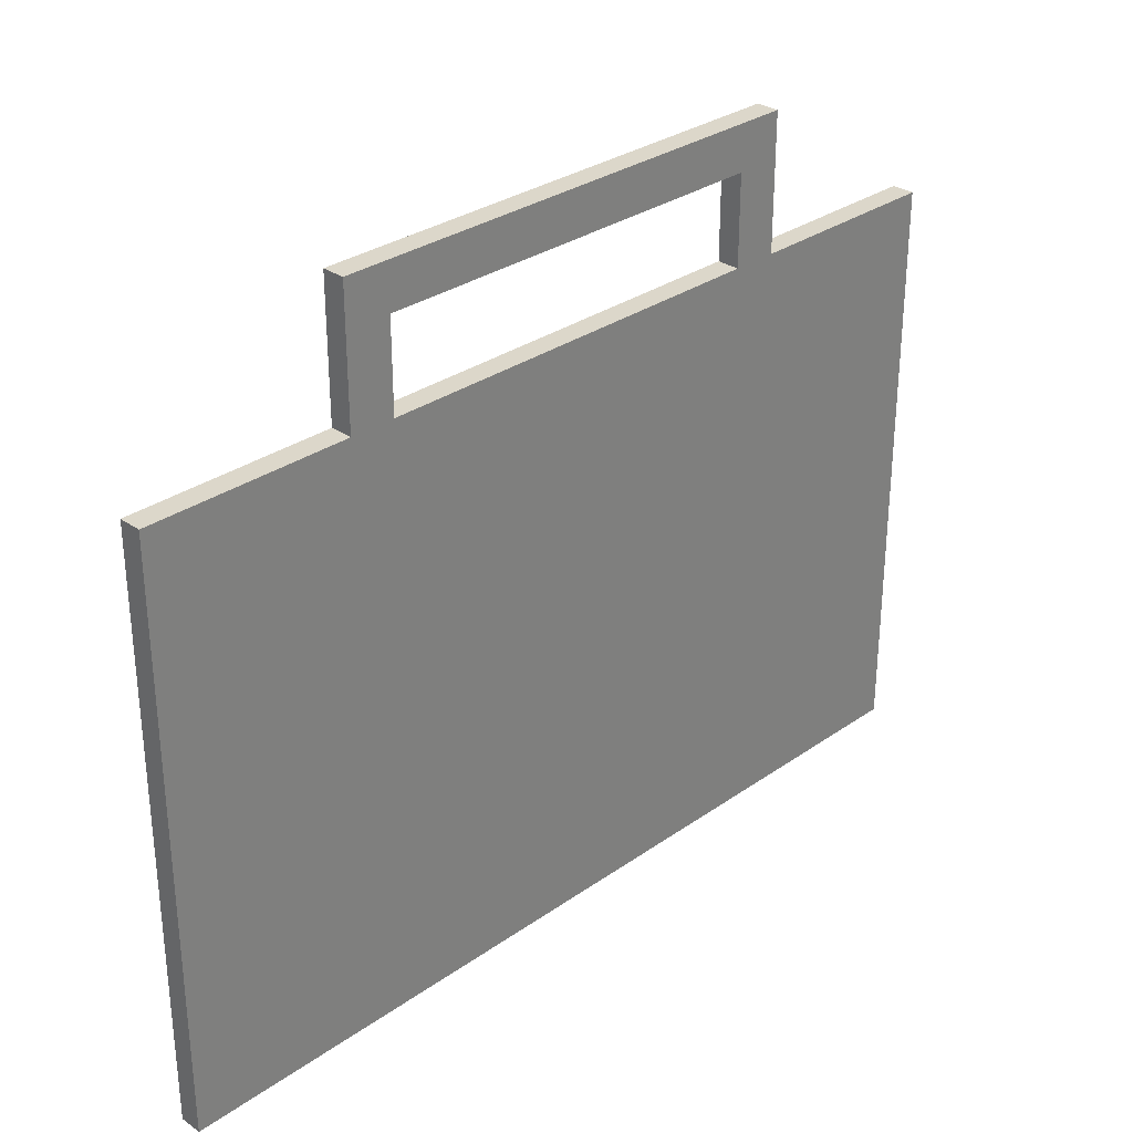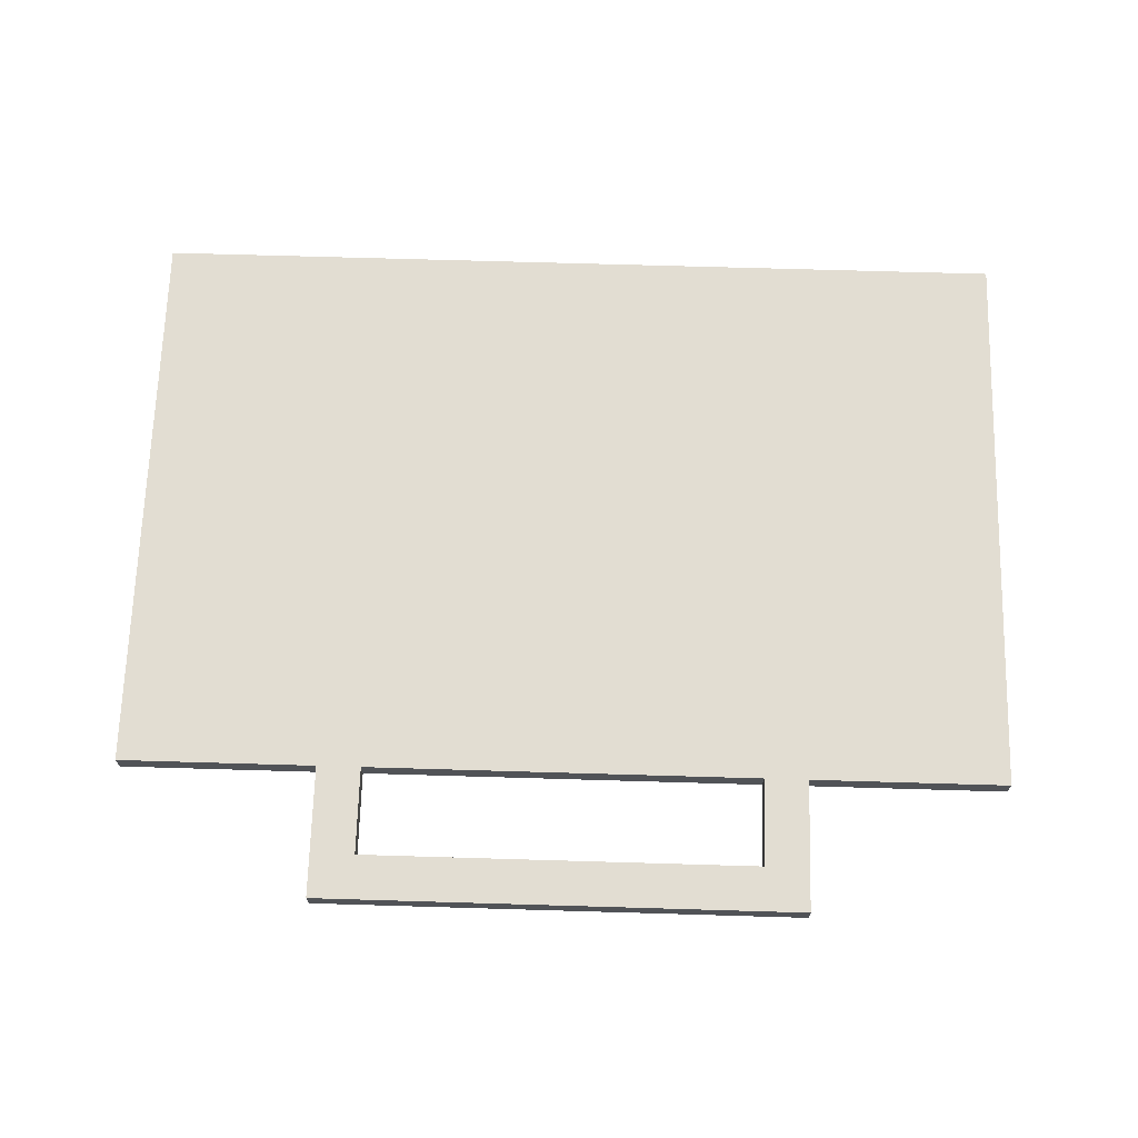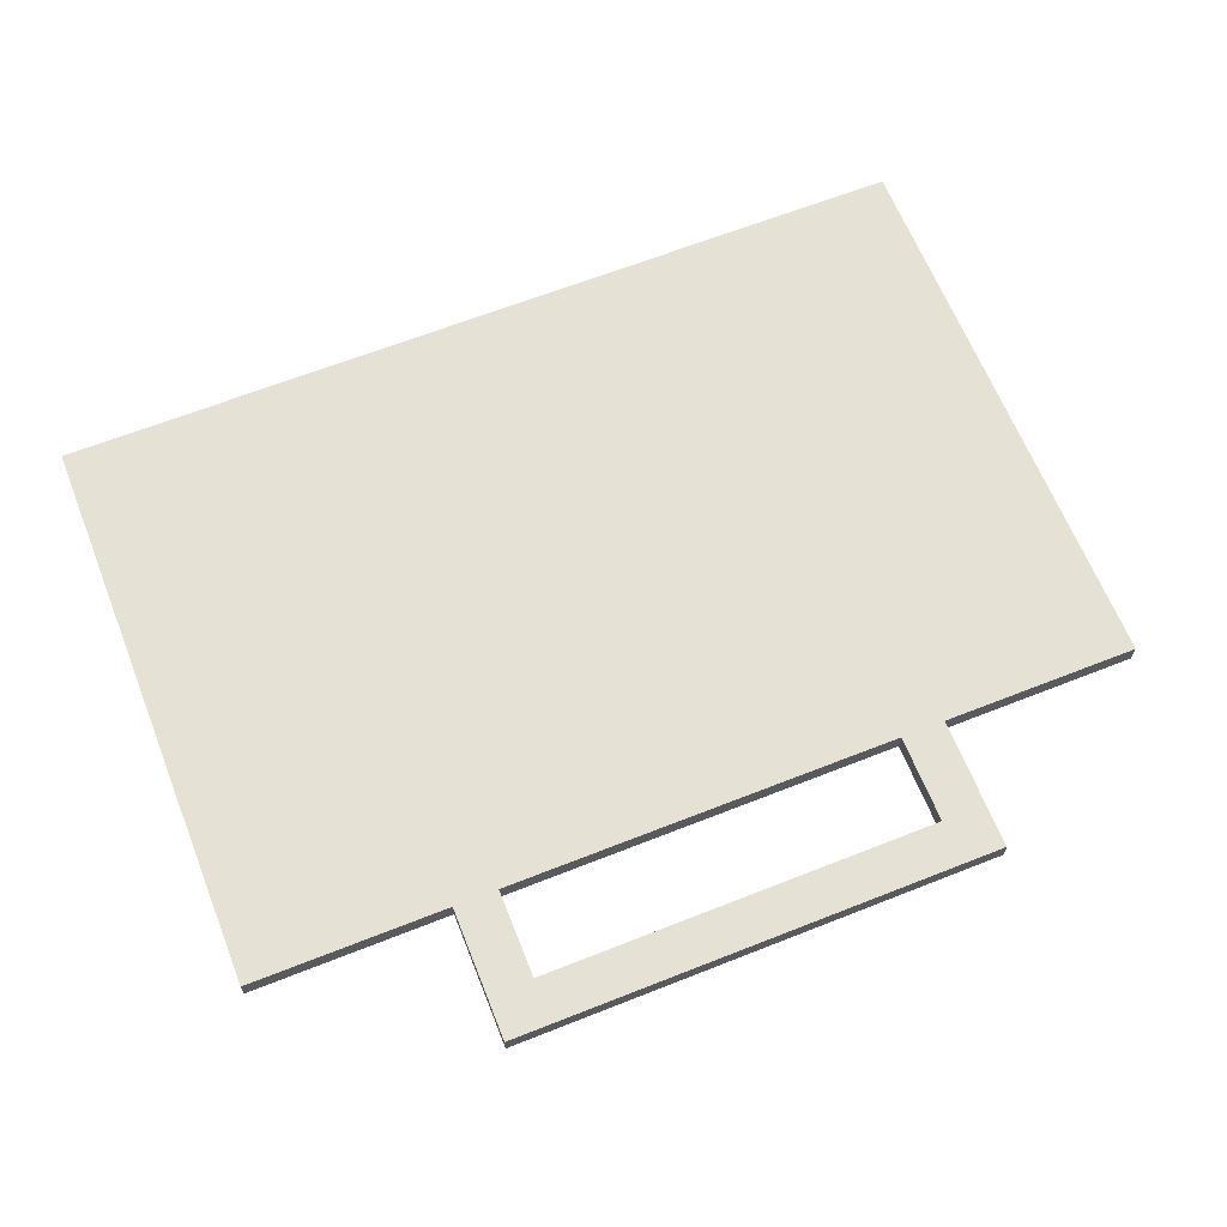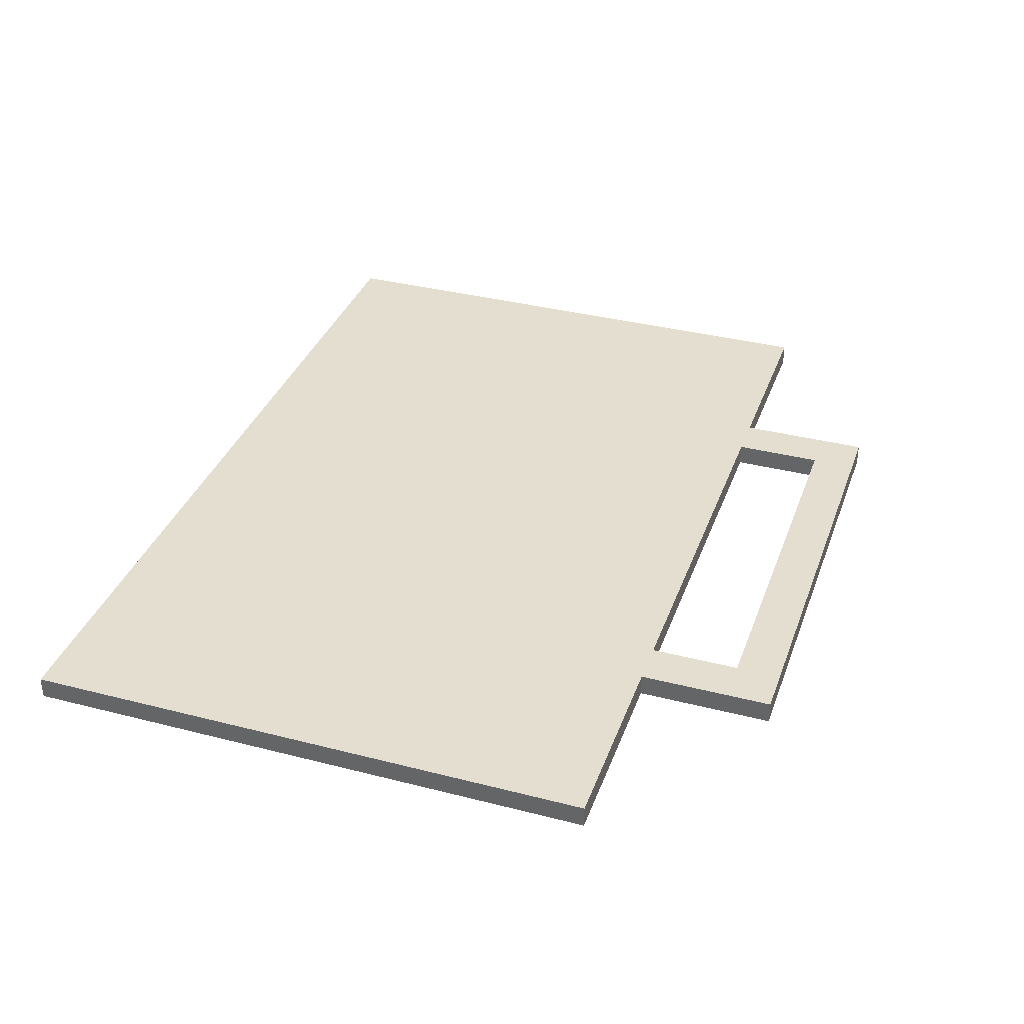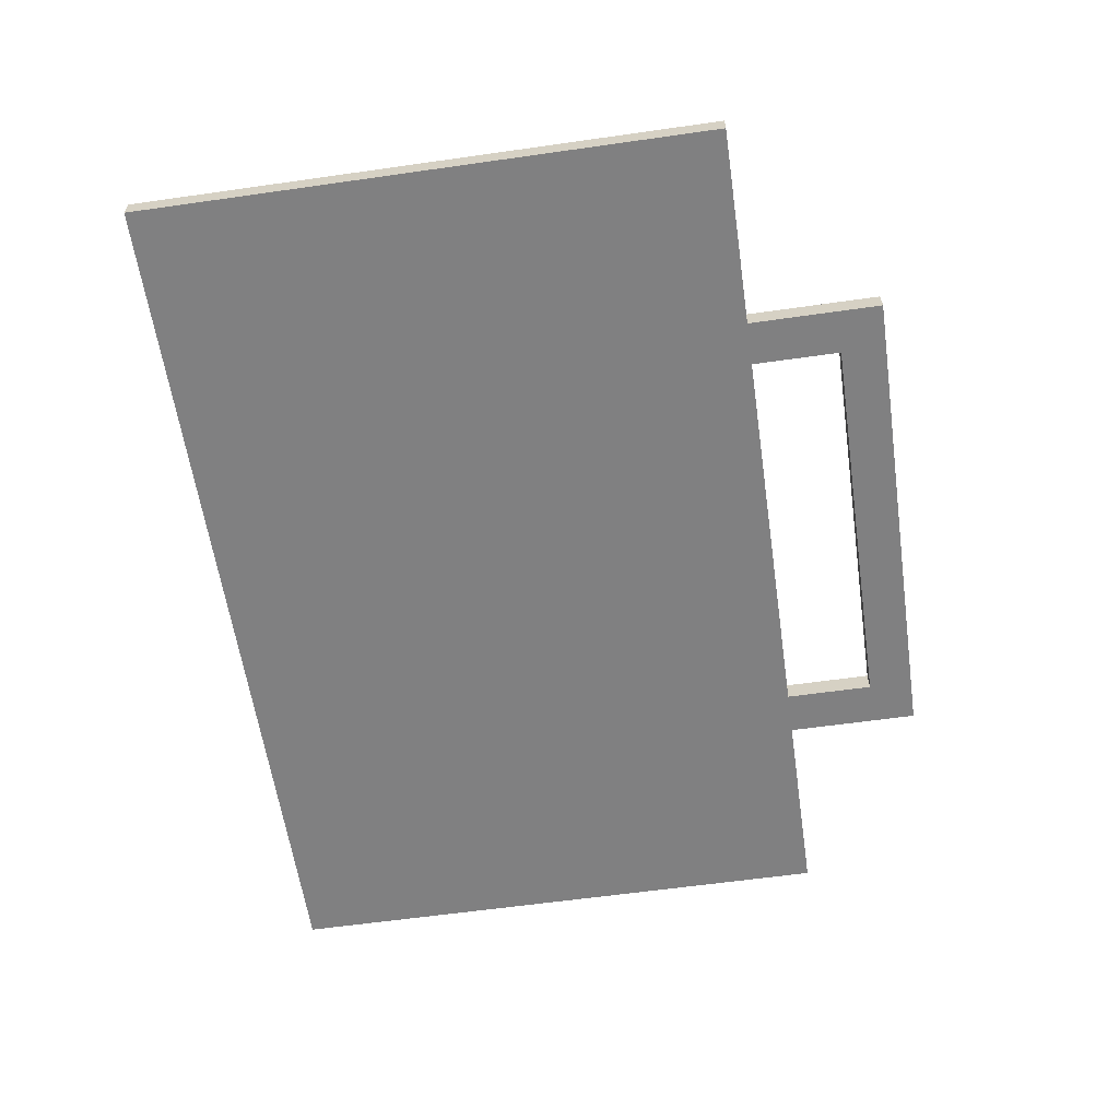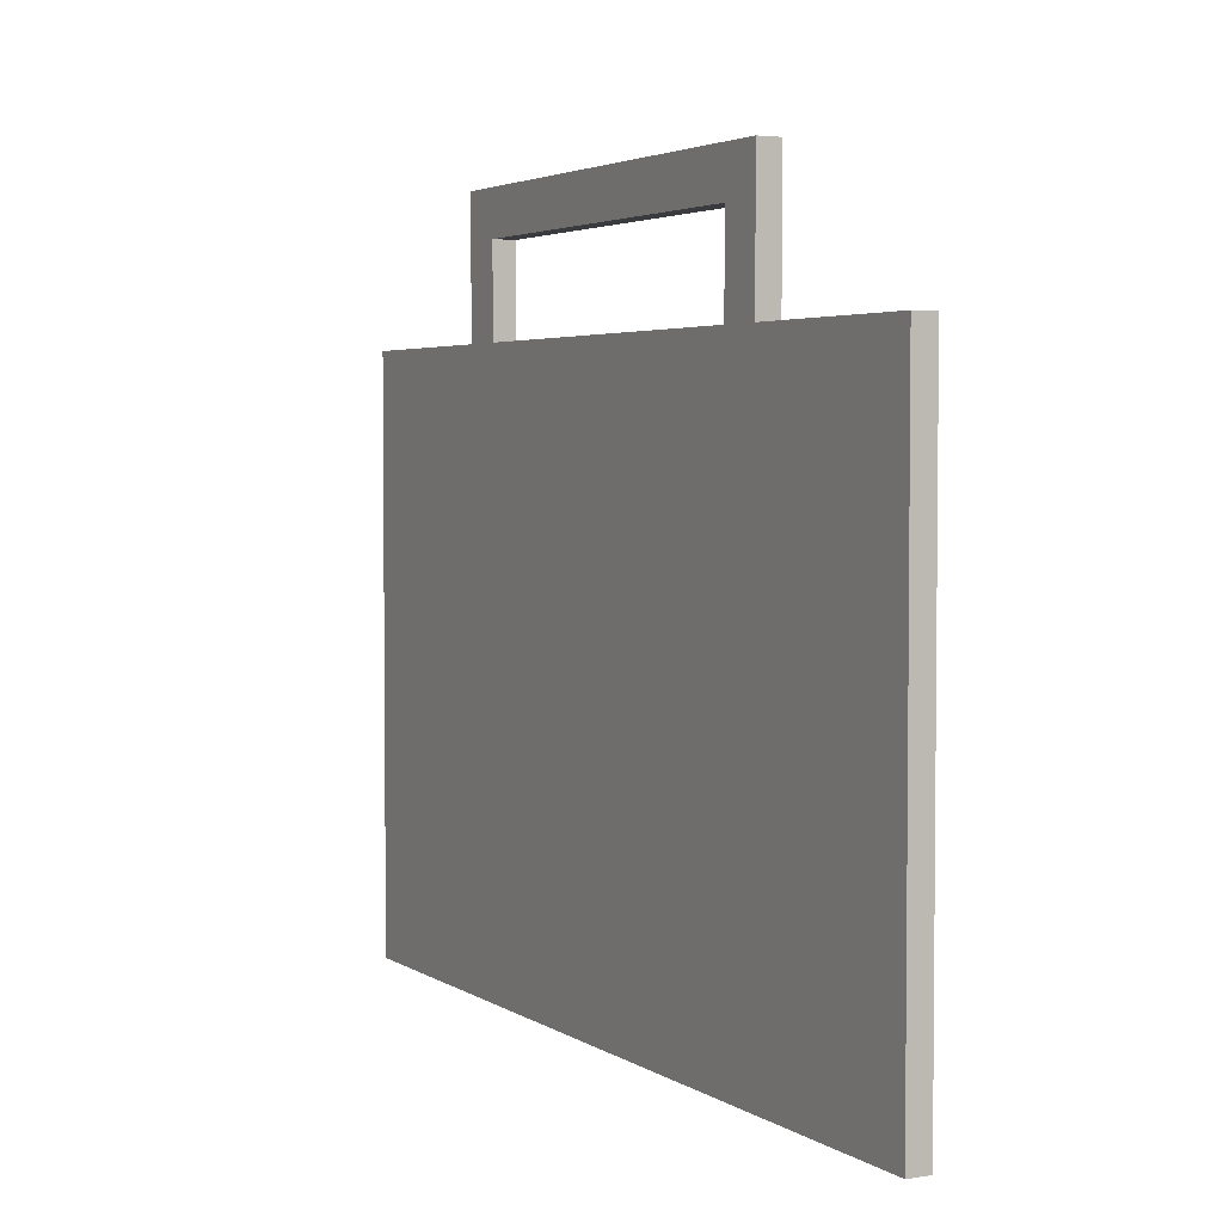
<metadata>
{"format":"obj","ext":"obj","renderer":"f3d","projection":"perspective","resolution":1024,"background":"white","views":[{"elev":30.7,"azim":-45.1,"up":"+Y"},{"elev":68.1,"azim":-178.3,"up":"+Z"},{"elev":64.9,"azim":158.3,"up":"+Z"},{"elev":35.7,"azim":108.7,"up":"+Z"},{"elev":-60.1,"azim":98.3,"up":"+Z"},{"elev":3.5,"azim":62.4,"up":"+Y"}]}
</metadata>
<code>
o
v -2 0 0.1
v -2 0 0
v -2 2.6 0.1
v -2 2.6 0
v -1.1 2.6 0.1
v -1.1 2.6 0
v -1.1 3.2 0.1
v -1.1 3.2 0
v 0.9 2.6 0.1
v 0.9 2.6 0
v 0.9 3 0.1
v 0.9 3 0
v -0.9 2.6 0.1
v -0.9 2.6 0
v -0.9 3 0.1
v -0.9 3 0
v 1.1 2.6 0.1
v 1.1 2.6 0
v 1.1 3.2 0.1
v 1.1 3.2 0
v 2 0 0.1
v 2 0 0
v 2 2.6 0.1
v 2 2.6 0
v -2 0 0.1
v -2 2.6 0.1
v -1.1 2.6 0.1
v -1.1 3.2 0.1
v -0.9 2.6 0.1
v -0.9 3 0.1
v -0.8 1.1 0.1
v -0.8 1.6 0.1
v -0.3 0.6 0.1
v -0.3 1.1 0.1
v -0.3 1.6 0.1
v -0.3 2.1 0.1
v 0.3 0.6 0.1
v 0.3 1.1 0.1
v 0.3 1.6 0.1
v 0.3 2.1 0.1
v 0.8 1.1 0.1
v 0.8 1.6 0.1
v 0.9 2.6 0.1
v 0.9 3 0.1
v 1.1 2.6 0.1
v 1.1 3.2 0.1
v 2 0 0.1
v 2 2.6 0.1
v -2 0 0
v -2 2.6 0
v -1.1 2.6 0
v -1.1 3.2 0
v -0.9 2.6 0
v -0.9 3 0
v -0.8 1.1 0
v -0.8 1.6 0
v -0.3 0.6 0
v -0.3 1.1 0
v -0.3 1.6 0
v -0.3 2.1 0
v 0.3 0.6 0
v 0.3 1.1 0
v 0.3 1.6 0
v 0.3 2.1 0
v 0.8 1.1 0
v 0.8 1.6 0
v 0.9 2.6 0
v 0.9 3 0
v 1.1 2.6 0
v 1.1 3.2 0
v 2 0 0
v 2 2.6 0
v -2 0 0.1
v 2 0 0.1
v -2 0 0
v 2 0 0
v -0.9 3 0.1
v 0.9 3 0.1
v -0.9 3 0
v 0.9 3 0
v -2 2.6 0.1
v -1.1 2.6 0.1
v -0.9 2.6 0.1
v 0.9 2.6 0.1
v 1.1 2.6 0.1
v 2 2.6 0.1
v -2 2.6 0
v -1.1 2.6 0
v -0.9 2.6 0
v 0.9 2.6 0
v 1.1 2.6 0
v 2 2.6 0
v -1.1 3.2 0.1
v 1.1 3.2 0.1
v -1.1 3.2 0
v 1.1 3.2 0
f 3 2 1
f 4 2 3
f 7 6 5
f 8 6 7
f 11 10 9
f 12 10 11
f 13 14 15
f 15 14 16
f 17 18 19
f 19 18 20
f 21 22 23
f 23 22 24
f 27 26 25
f 29 27 25
f 29 28 27
f 30 28 29
f 31 29 25
f 32 29 31
f 33 31 25
f 34 32 31
f 34 31 33
f 35 29 32
f 35 32 34
f 36 29 35
f 37 34 33
f 37 33 25
f 37 36 35
f 37 35 34
f 38 36 37
f 39 36 38
f 40 29 36
f 40 36 39
f 41 39 38
f 41 38 37
f 42 40 39
f 42 39 41
f 43 29 40
f 43 40 42
f 43 42 41
f 44 28 30
f 45 43 41
f 45 44 43
f 46 28 44
f 46 44 45
f 47 45 41
f 47 41 37
f 47 37 25
f 48 45 47
f 49 50 51
f 49 51 53
f 51 52 53
f 53 52 54
f 49 53 55
f 55 53 56
f 49 55 57
f 55 56 58
f 57 55 58
f 56 53 59
f 58 56 59
f 59 53 60
f 57 58 61
f 49 57 61
f 59 60 61
f 58 59 61
f 61 60 62
f 62 60 63
f 60 53 64
f 63 60 64
f 62 63 65
f 61 62 65
f 63 64 66
f 65 63 66
f 64 53 67
f 66 64 67
f 65 66 67
f 54 52 68
f 65 67 69
f 67 68 69
f 68 52 70
f 69 68 70
f 65 69 71
f 61 65 71
f 49 61 71
f 71 69 72
f 75 74 73
f 76 74 75
f 79 78 77
f 80 78 79
f 81 82 87
f 87 82 88
f 83 84 89
f 89 84 90
f 85 86 91
f 91 86 92
f 93 94 95
f 95 94 96

</code>
